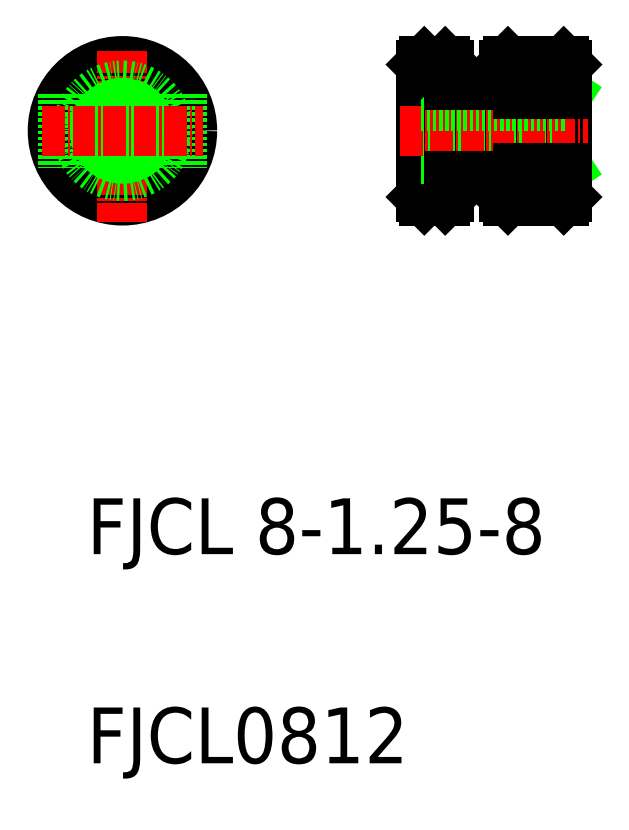
<metadata>
{"format":"dxf","ext":"dxf","renderer":"ezdxf+matplotlib","layout":"modelspace","background":"white","min_lineweight":24,"dpi":150}
</metadata>
<code>
0
SECTION
2
ENTITIES
0
TEXT
8
0
10
1304
20
8.23
30
0
40
8
1
FJCL0812
0
TEXT
8
0
10
1304
20
38.23
30
0
40
8
1
FJCL 8-1.25-8
0
CIRCLE
8
0
10
1309
20
98.95
30
0
40
10
0
CIRCLE
8
0
10
1309
20
98.95
30
0
40
3.5
0
LINE
8
CENTER
10
1309
20
110.5
30
0
11
1309
21
85.81
31
0
0
CIRCLE
8
0
10
1309
20
98.95
30
0
40
6.5
0
LINE
8
0
10
1301
20
104.2
30
0
11
1301
21
93.68
31
0
0
LINE
8
0
10
1318
20
104.2
30
0
11
1318
21
93.68
31
0
0
CIRCLE
8
0
10
1309
20
98.95
30
0
40
4
0
LINE
8
0
10
1366
20
93.68
30
0
11
1373
21
104.2
31
0
0
LINE
8
0
10
1366
20
104.2
30
0
11
1373
21
93.68
31
0
0
LINE
8
0
10
1366
20
104.2
30
0
11
1366
21
93.68
31
0
0
LINE
8
0
10
1364
20
108.5
30
0
11
1364
21
89.45
31
0
0
LINE
8
0
10
1356
20
108.5
30
0
11
1356
21
89.45
31
0
0
LINE
8
0
10
1373
20
108.5
30
0
11
1373
21
89.45
31
0
0
LINE
8
0
10
1356
20
109
30
0
11
1356
21
88.95
31
0
0
LINE
8
0
10
1365
20
88.95
30
0
11
1365
21
109
31
0
0
LINE
8
0
10
1352
20
108.5
30
0
11
1352
21
89.45
31
0
0
LINE
8
0
10
1353
20
88.95
30
0
11
1353
21
109
31
0
0
LINE
8
CENTER
10
1298
20
98.95
30
0
11
1321
21
98.95
31
0
0
LINE
8
0
10
1365
20
88.95
30
0
11
1364
21
89.45
31
0
0
LINE
8
0
10
1373
20
93.68
30
0
11
1373
21
88.95
31
0
0
LINE
8
0
10
1356
20
88.95
30
0
11
1356
21
89.45
31
0
0
LINE
8
0
10
1352
20
89.45
30
0
11
1353
21
88.95
31
0
0
LINE
8
0
10
1373
20
88.95
30
0
11
1373
21
89.45
31
0
0
LINE
8
0
10
1373
20
88.95
30
0
11
1365
21
88.95
31
0
0
LINE
8
0
10
1356
20
88.95
30
0
11
1353
21
88.95
31
0
0
LINE
8
0
10
1352
20
95.45
30
0
11
1373
21
95.45
31
0
0
LINE
8
0
10
1352
20
94.95
30
0
11
1373
21
94.95
31
0
0
LINE
8
CENTER
10
1349
20
98.95
30
0
11
1376
21
98.95
31
0
0
LINE
8
0
10
1356
20
92.45
30
0
11
1364
21
92.45
31
0
0
LINE
8
0
10
1373
20
93.68
30
0
11
1366
21
93.68
31
0
0
LINE
8
0
10
1352
20
103
30
0
11
1373
21
103
31
0
0
LINE
8
0
10
1352
20
102.5
30
0
11
1373
21
102.5
31
0
0
LINE
8
0
10
1373
20
109
30
0
11
1365
21
109
31
0
0
LINE
8
0
10
1356
20
105.5
30
0
11
1364
21
105.5
31
0
0
LINE
8
0
10
1356
20
109
30
0
11
1353
21
109
31
0
0
LINE
8
0
10
1352
20
108.5
30
0
11
1353
21
109
31
0
0
LINE
8
0
10
1365
20
109
30
0
11
1364
21
108.5
31
0
0
LINE
8
0
10
1356
20
108.5
30
0
11
1356
21
109
31
0
0
LINE
8
0
10
1373
20
109
30
0
11
1373
21
104.2
31
0
0
LINE
8
0
10
1373
20
104.2
30
0
11
1366
21
104.2
31
0
0
LINE
8
0
10
1373
20
108.5
30
0
11
1373
21
109
31
0
0
ENDSEC
0
EOF

</code>
